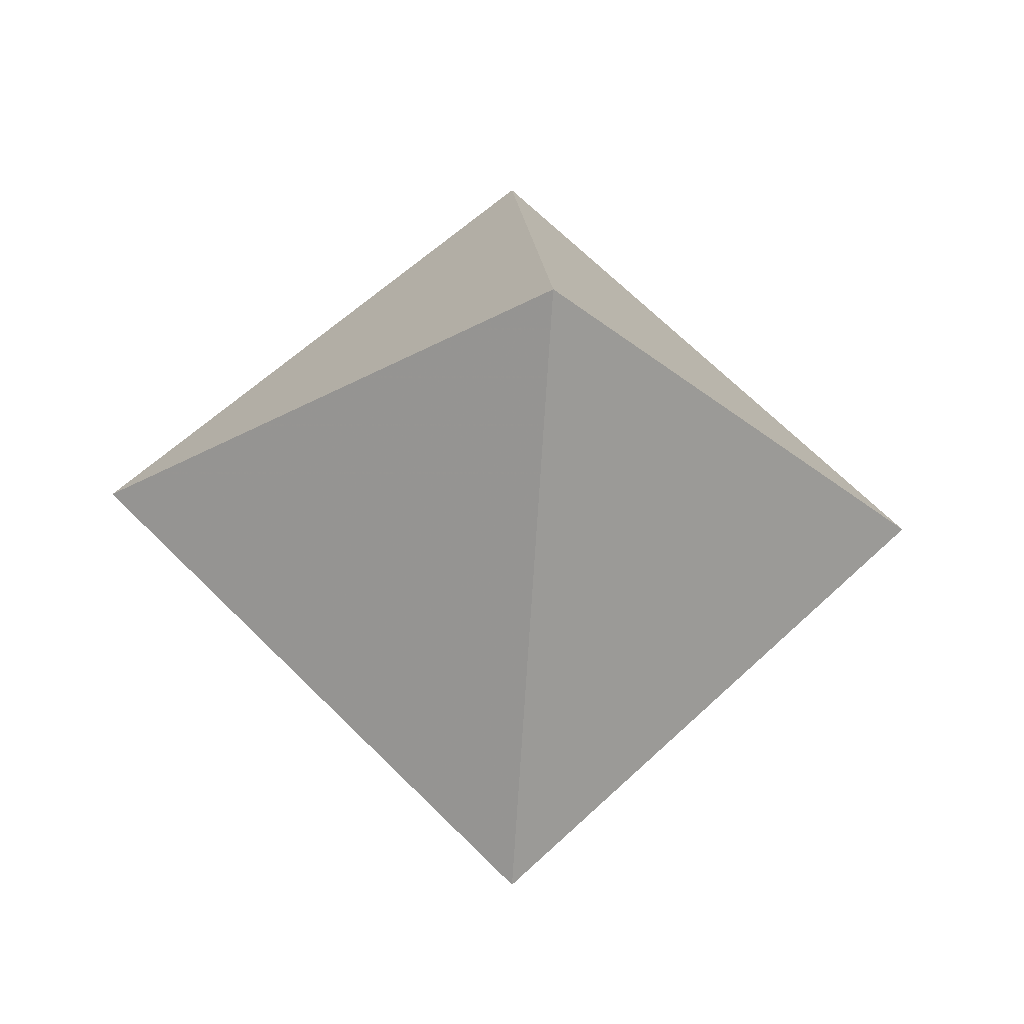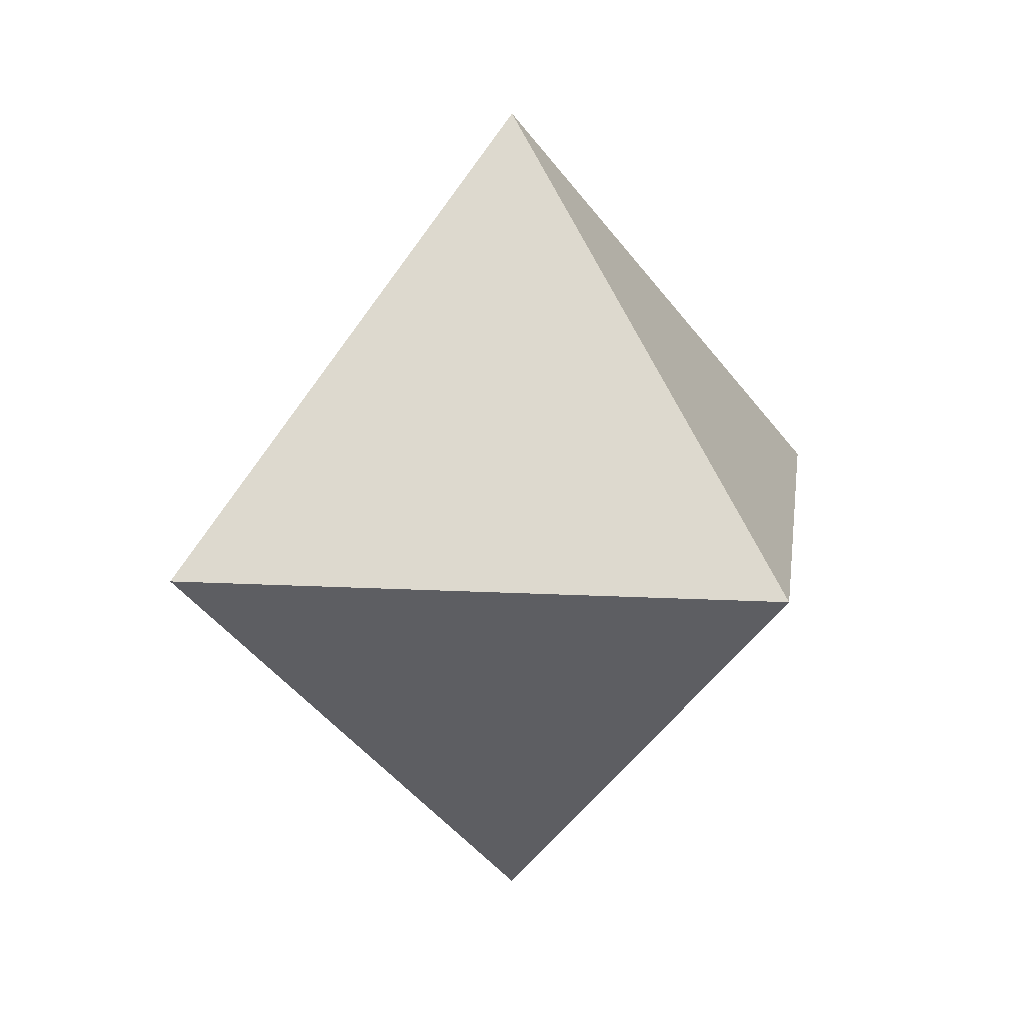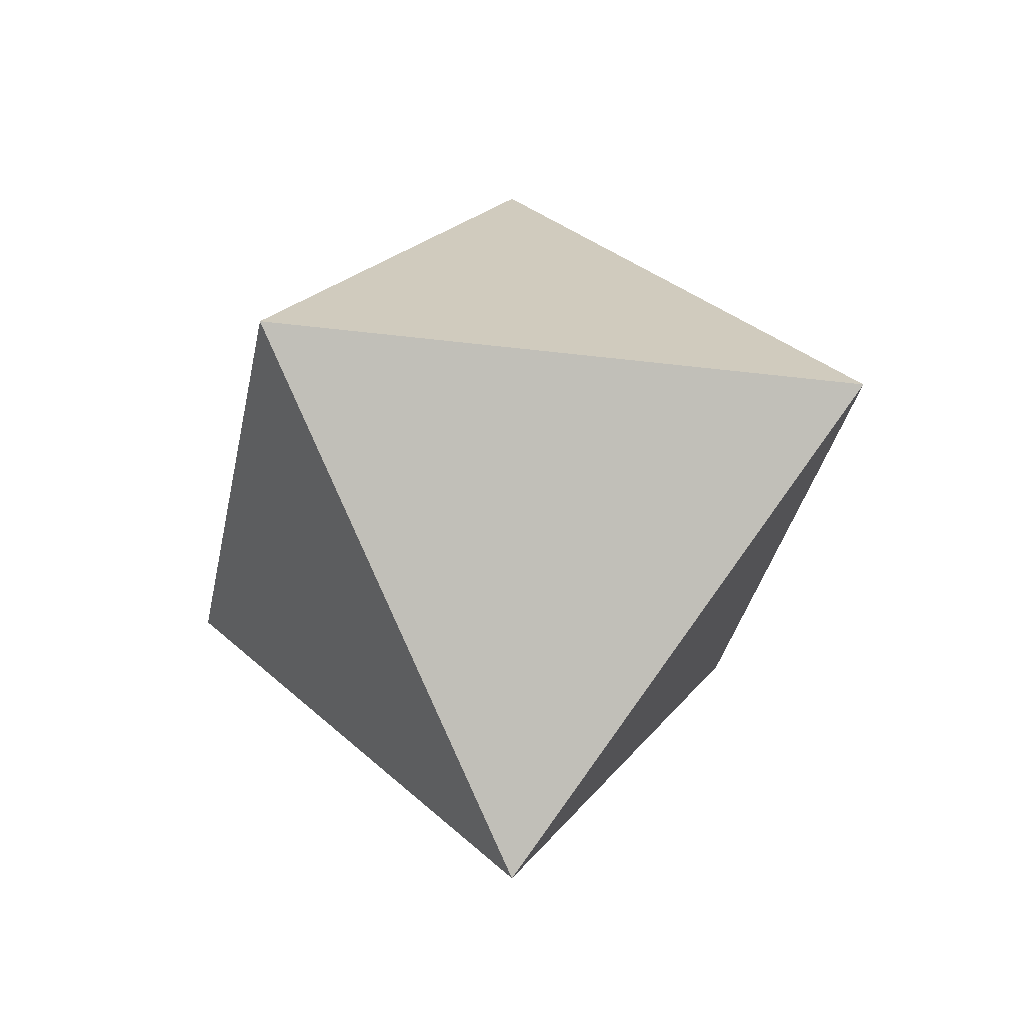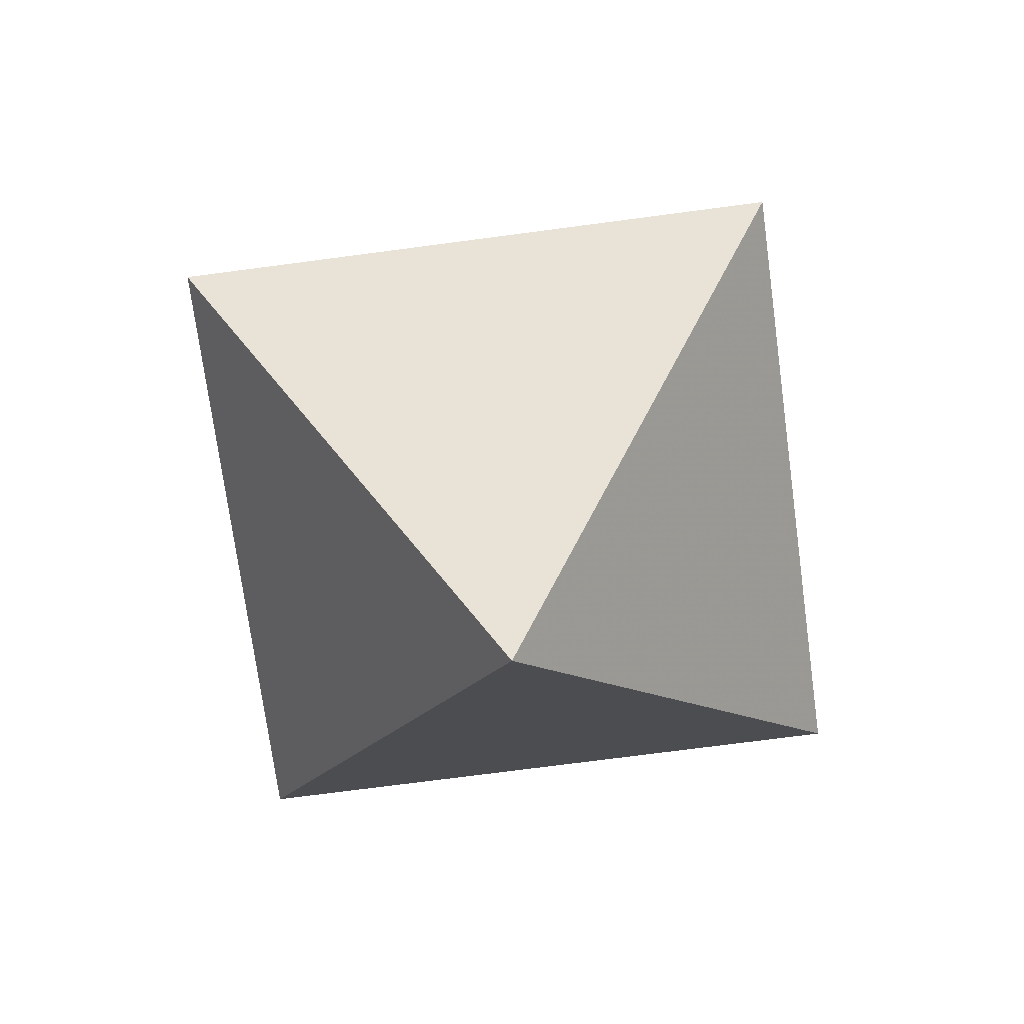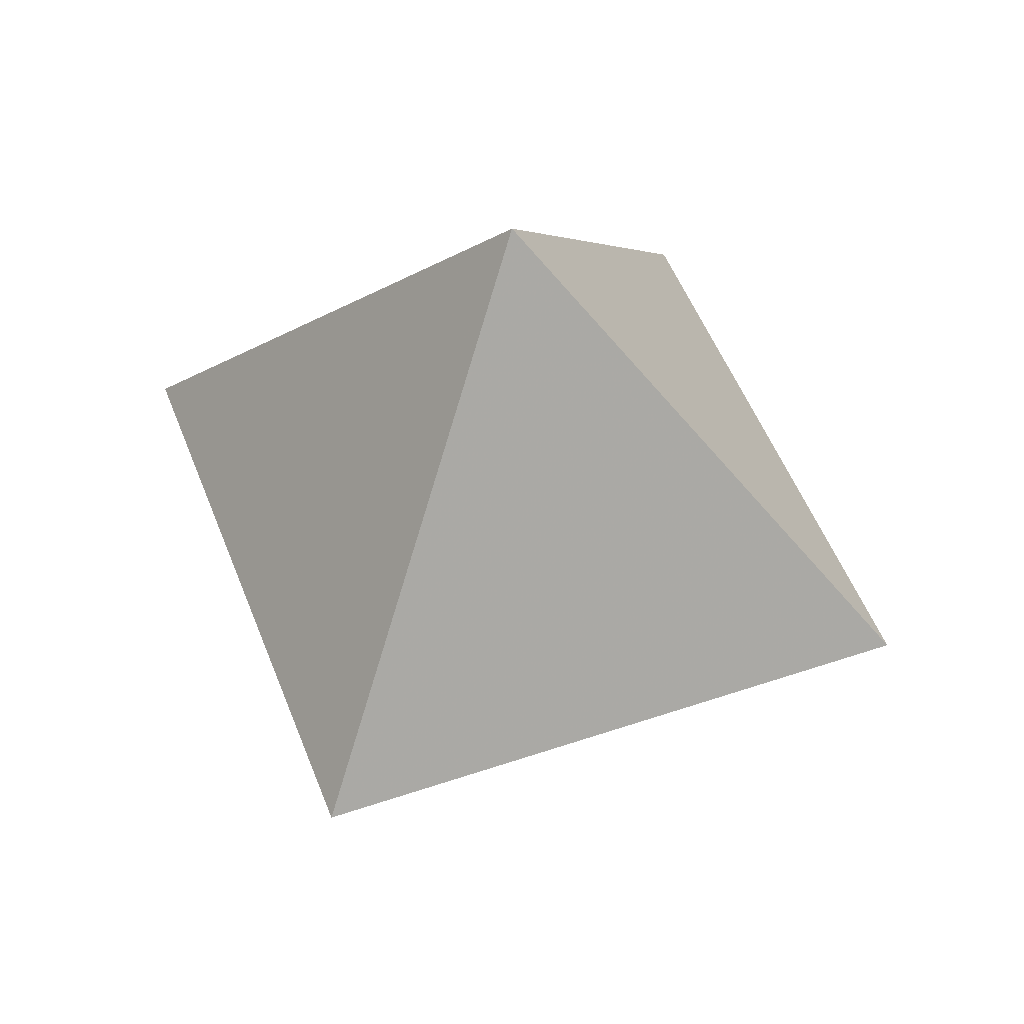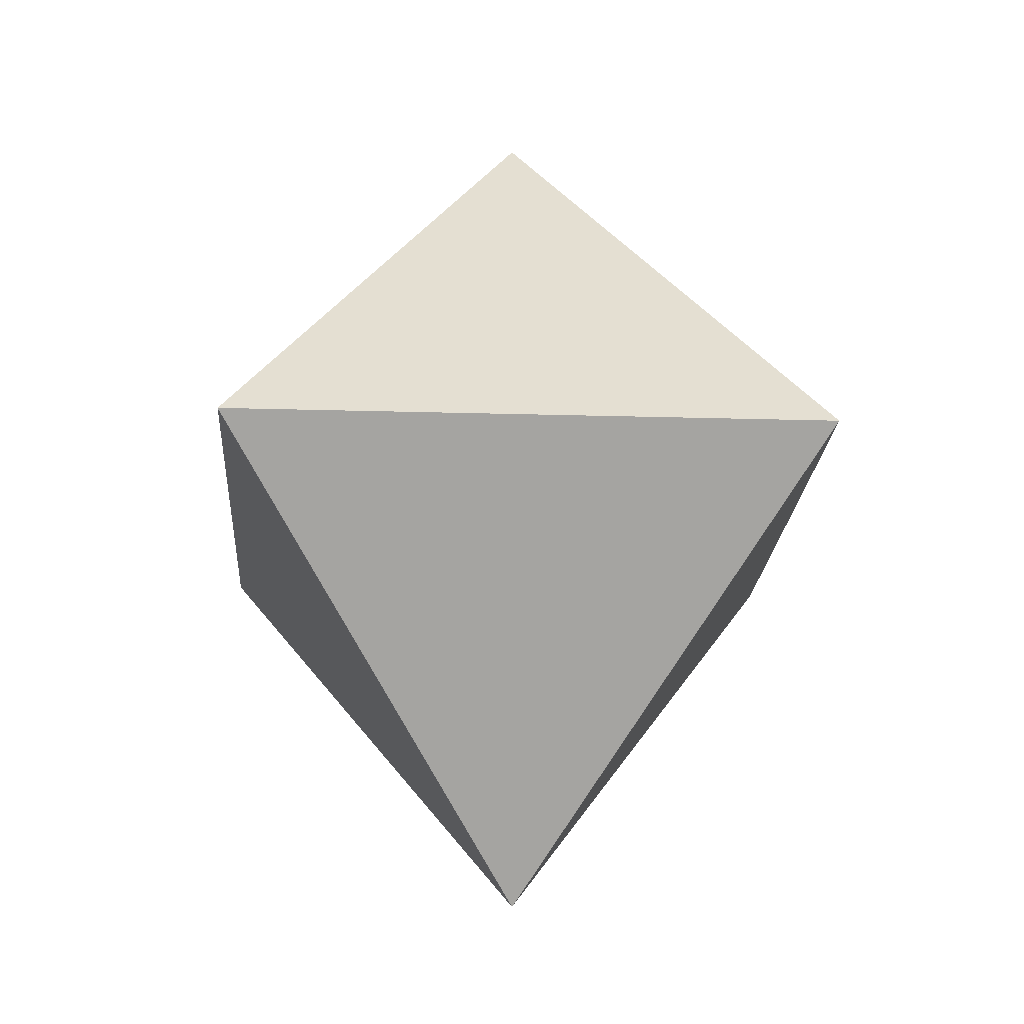
<metadata>
{"format":"obj","ext":"obj","renderer":"f3d","projection":"perspective","resolution":1024,"background":"white","views":[{"elev":-29.4,"azim":-95.2,"up":"+Z"},{"elev":14.9,"azim":-38.3,"up":"+Y"},{"elev":-31.6,"azim":-55.3,"up":"+Y"},{"elev":-71.2,"azim":-127.4,"up":"+Z"},{"elev":50.8,"azim":-155.4,"up":"+Z"},{"elev":-18.3,"azim":-138.4,"up":"+Z"}]}
</metadata>
<code>
g default
v 0 0 0.9086
v 0 -0.9086 0
v 0.9086 0 0
v 0 0.9086 0
v -0.9086 0 0
v 0 0 -0.9086
o object0
f 1 2 3
f 1 3 4
f 1 4 5
f 1 5 2
f 2 5 6
f 2 6 3
f 6 5 4
f 3 6 4

</code>
